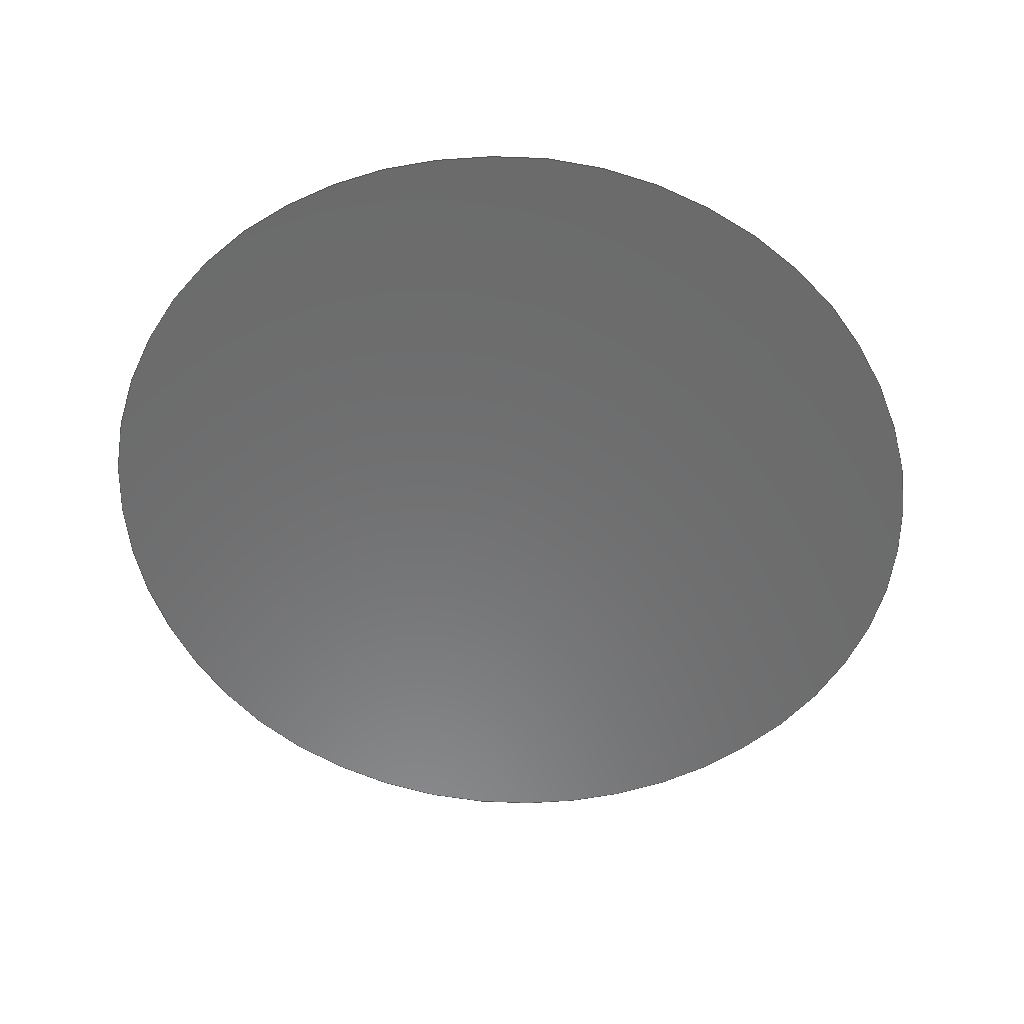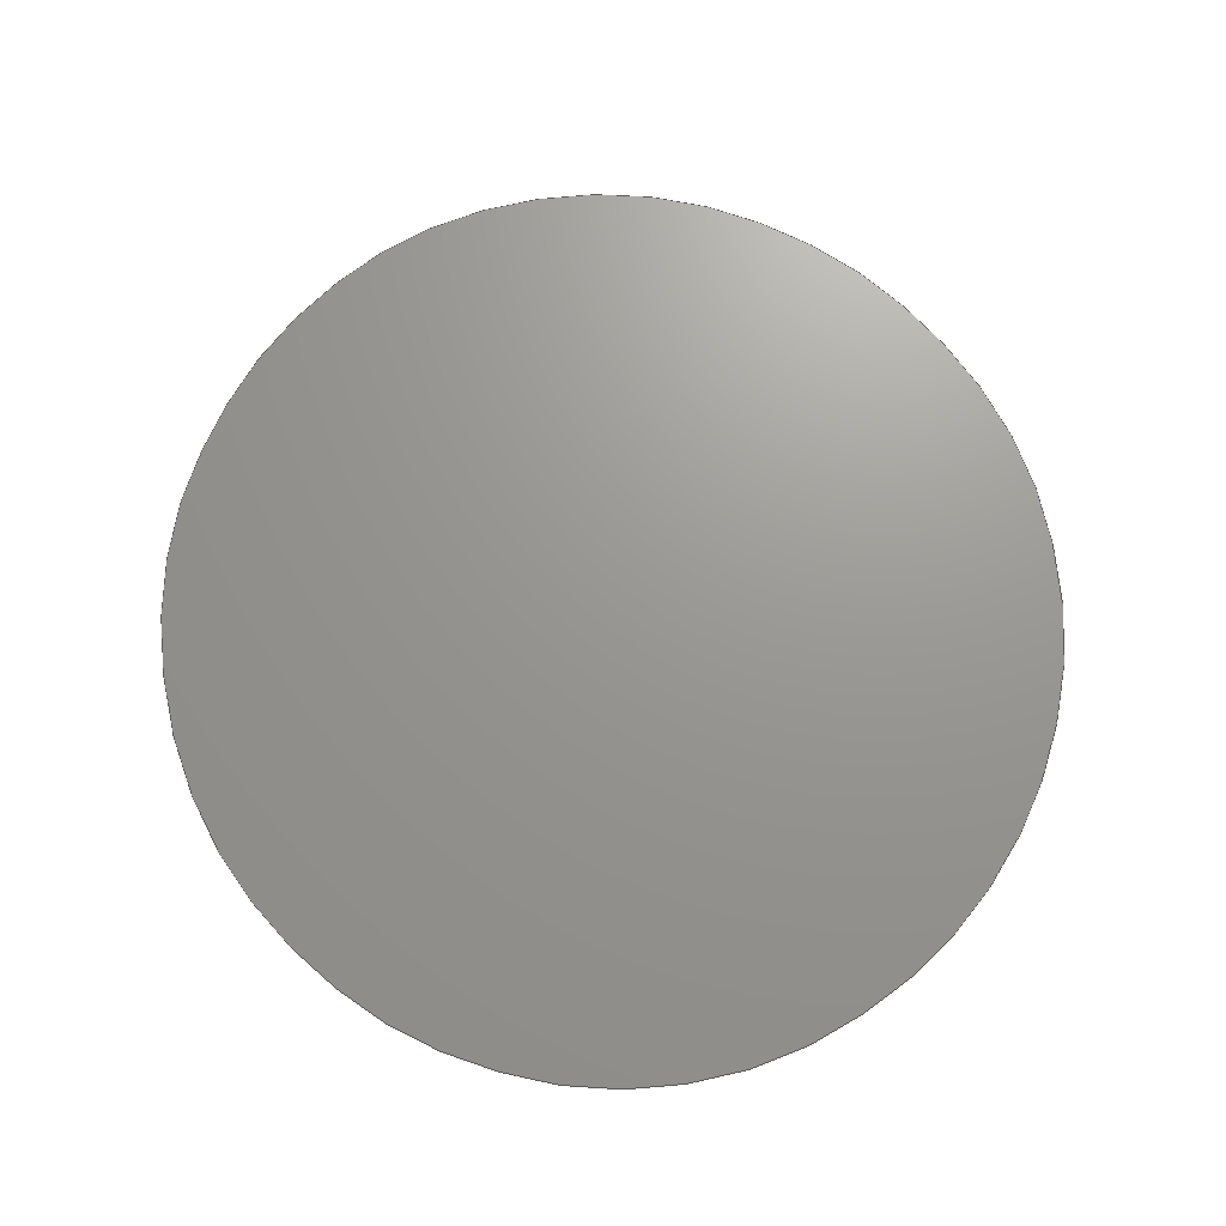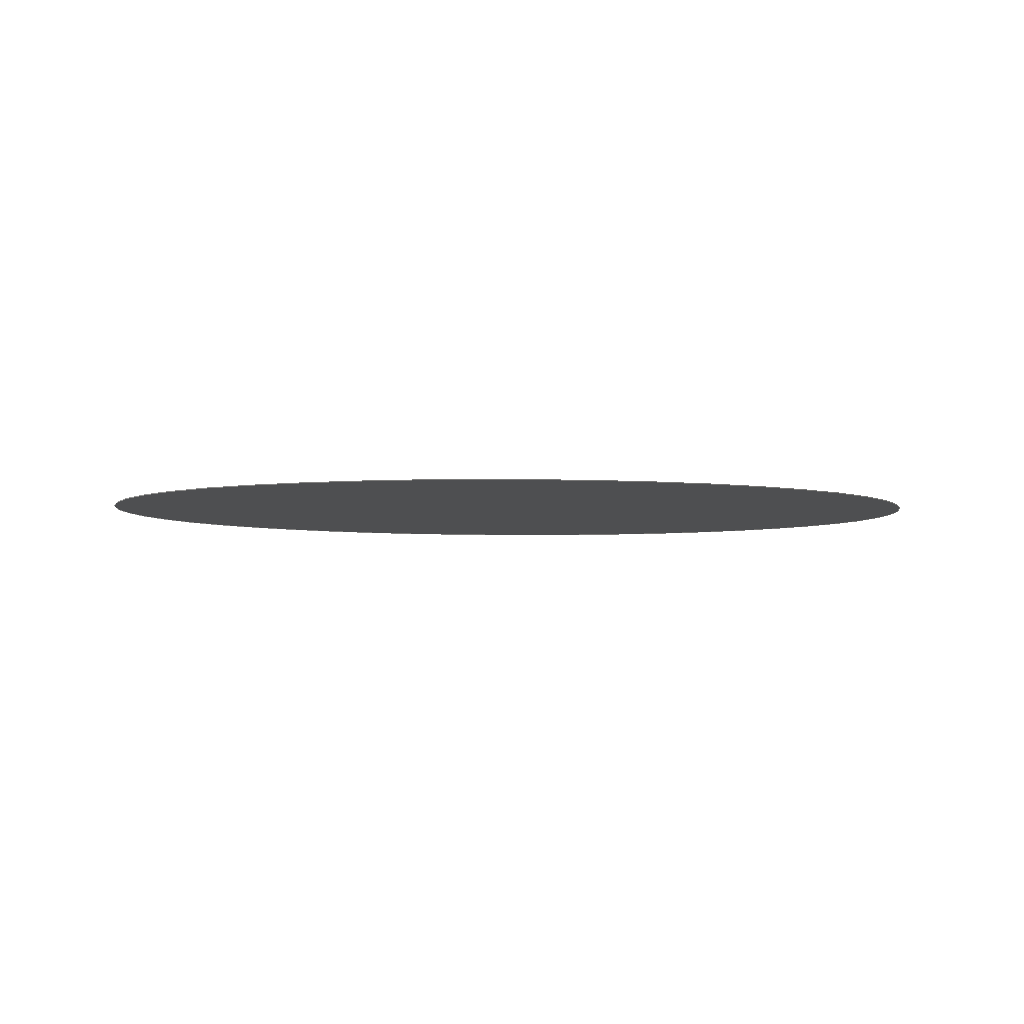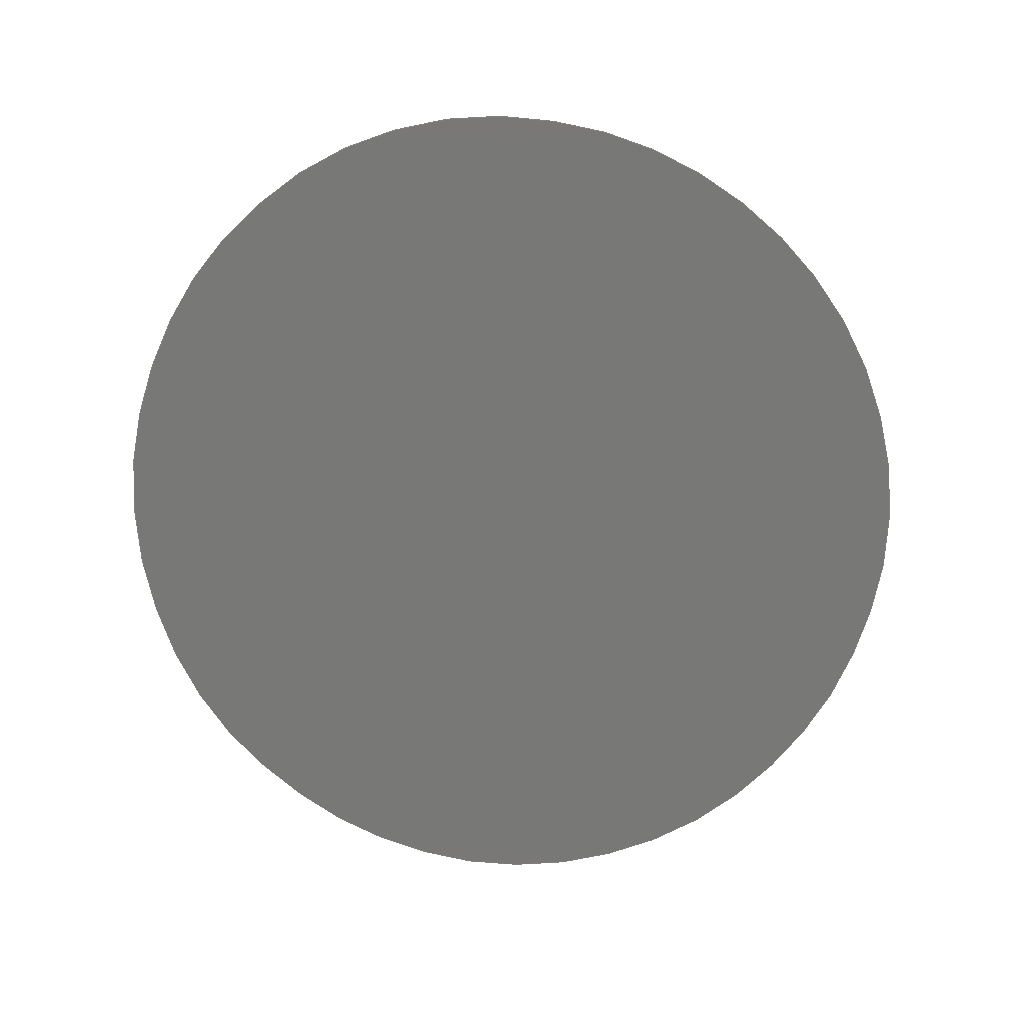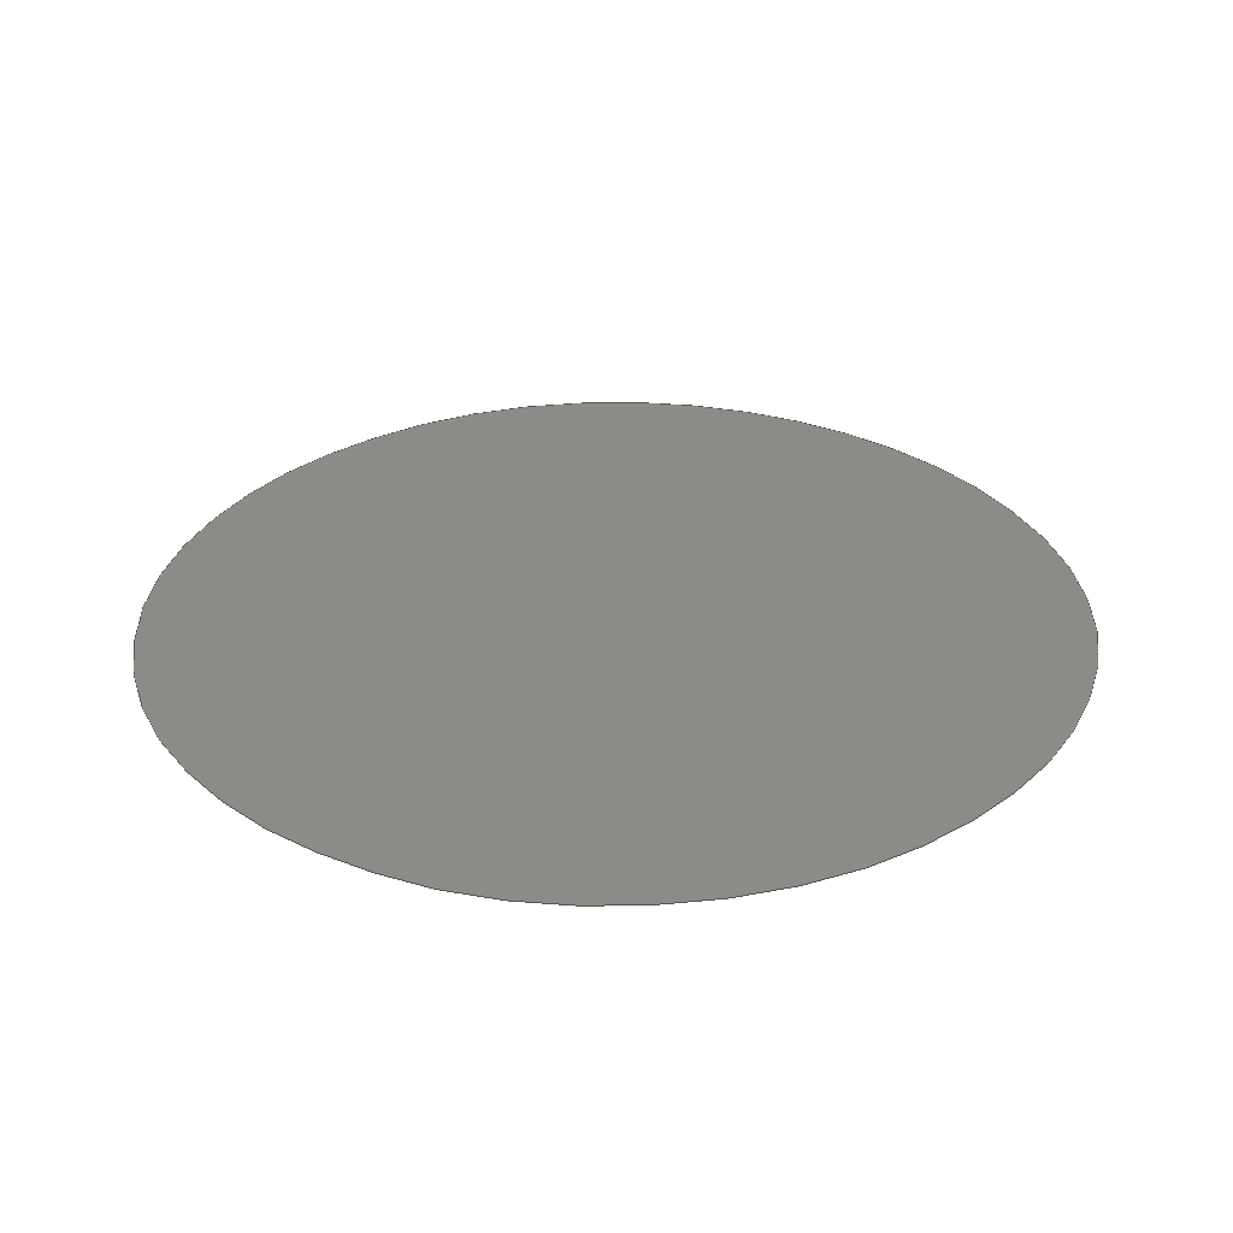
<metadata>
{"format":"step","ext":"step","renderer":"f3d","projection":"perspective","resolution":1024,"background":"white","views":[{"elev":-57.4,"azim":-119.0,"up":"+Y"},{"elev":70.1,"azim":-9.0,"up":"+Y"},{"elev":-4.0,"azim":48.3,"up":"+Y"},{"elev":-70.9,"azim":15.6,"up":"+Y"},{"elev":32.9,"azim":-94.5,"up":"+Y"}]}
</metadata>
<code>
ISO-10303-21;
DATA;
#1=SHAPE_REPRESENTATION_RELATIONSHIP('','',#74,#2);
#2=MANIFOLD_SURFACE_SHAPE_REPRESENTATION('',(#72),#163);
#3=ORIENTED_EDGE('',*,*,#19,.F.);
#4=ORIENTED_EDGE('',*,*,#20,.F.);
#5=ORIENTED_EDGE('',*,*,#21,.F.);
#6=ORIENTED_EDGE('',*,*,#22,.F.);
#7=ORIENTED_EDGE('',*,*,#23,.F.);
#8=ORIENTED_EDGE('',*,*,#24,.F.);
#9=ORIENTED_EDGE('',*,*,#25,.F.);
#10=ORIENTED_EDGE('',*,*,#26,.F.);
#11=ORIENTED_EDGE('',*,*,#27,.F.);
#12=ORIENTED_EDGE('',*,*,#28,.F.);
#13=ORIENTED_EDGE('',*,*,#29,.F.);
#14=ORIENTED_EDGE('',*,*,#30,.F.);
#15=ORIENTED_EDGE('',*,*,#31,.F.);
#16=ORIENTED_EDGE('',*,*,#32,.F.);
#17=ORIENTED_EDGE('',*,*,#33,.F.);
#18=ORIENTED_EDGE('',*,*,#34,.F.);
#19=EDGE_CURVE('',#35,#36,#51,.T.);
#20=EDGE_CURVE('',#37,#35,#52,.T.);
#21=EDGE_CURVE('',#38,#37,#53,.T.);
#22=EDGE_CURVE('',#39,#38,#54,.T.);
#23=EDGE_CURVE('',#40,#39,#55,.T.);
#24=EDGE_CURVE('',#41,#40,#56,.T.);
#25=EDGE_CURVE('',#42,#41,#57,.T.);
#26=EDGE_CURVE('',#43,#42,#58,.T.);
#27=EDGE_CURVE('',#44,#43,#59,.T.);
#28=EDGE_CURVE('',#45,#44,#60,.T.);
#29=EDGE_CURVE('',#46,#45,#61,.T.);
#30=EDGE_CURVE('',#47,#46,#62,.T.);
#31=EDGE_CURVE('',#48,#47,#63,.T.);
#32=EDGE_CURVE('',#49,#48,#64,.T.);
#33=EDGE_CURVE('',#50,#49,#65,.T.);
#34=EDGE_CURVE('',#36,#50,#66,.T.);
#35=VERTEX_POINT('',#132);
#36=VERTEX_POINT('',#133);
#37=VERTEX_POINT('',#135);
#38=VERTEX_POINT('',#137);
#39=VERTEX_POINT('',#139);
#40=VERTEX_POINT('',#141);
#41=VERTEX_POINT('',#143);
#42=VERTEX_POINT('',#145);
#43=VERTEX_POINT('',#147);
#44=VERTEX_POINT('',#149);
#45=VERTEX_POINT('',#151);
#46=VERTEX_POINT('',#153);
#47=VERTEX_POINT('',#155);
#48=VERTEX_POINT('',#157);
#49=VERTEX_POINT('',#159);
#50=VERTEX_POINT('',#161);
#51=CIRCLE('',#77,0.123);
#52=CIRCLE('',#78,0.1278);
#53=CIRCLE('',#79,0.1314);
#54=CIRCLE('',#80,0.1201);
#55=CIRCLE('',#81,0.1091);
#56=CIRCLE('',#82,0.1068);
#57=CIRCLE('',#83,0.116);
#58=CIRCLE('',#84,0.1365);
#59=CIRCLE('',#85,0.1337);
#60=CIRCLE('',#86,0.1286);
#61=CIRCLE('',#87,0.1478);
#62=CIRCLE('',#88,0.1265);
#63=CIRCLE('',#89,0.1113);
#64=CIRCLE('',#90,0.1136);
#65=CIRCLE('',#91,0.1311);
#66=CIRCLE('',#92,0.1419);
#67=EDGE_LOOP('',(#3,#4,#5,#6,#7,#8,#9,#10,#11,#12,#13,#14,#15,#16,
#17,#18));
#68=FACE_BOUND('',#67,.T.);
#69=PLANE('',#76);
#70=ADVANCED_FACE('',(#68),#69,.T.);
#71=OPEN_SHELL('',(#70));
#72=SHELL_BASED_SURFACE_MODEL('HC-04ShapeString008',(#71));
#73=SHAPE_DEFINITION_REPRESENTATION(#168,#74);
#74=SHAPE_REPRESENTATION('HC-04ShapeString008',(#75),#163);
#75=AXIS2_PLACEMENT_3D('',#129,#93,#94);
#76=AXIS2_PLACEMENT_3D('',#130,#95,#96);
#77=AXIS2_PLACEMENT_3D('',#131,#97,#98);
#78=AXIS2_PLACEMENT_3D('',#134,#99,#100);
#79=AXIS2_PLACEMENT_3D('',#136,#101,#102);
#80=AXIS2_PLACEMENT_3D('',#138,#103,#104);
#81=AXIS2_PLACEMENT_3D('',#140,#105,#106);
#82=AXIS2_PLACEMENT_3D('',#142,#107,#108);
#83=AXIS2_PLACEMENT_3D('',#144,#109,#110);
#84=AXIS2_PLACEMENT_3D('',#146,#111,#112);
#85=AXIS2_PLACEMENT_3D('',#148,#113,#114);
#86=AXIS2_PLACEMENT_3D('',#150,#115,#116);
#87=AXIS2_PLACEMENT_3D('',#152,#117,#118);
#88=AXIS2_PLACEMENT_3D('',#154,#119,#120);
#89=AXIS2_PLACEMENT_3D('',#156,#121,#122);
#90=AXIS2_PLACEMENT_3D('',#158,#123,#124);
#91=AXIS2_PLACEMENT_3D('',#160,#125,#126);
#92=AXIS2_PLACEMENT_3D('',#162,#127,#128);
#93=DIRECTION('',(0,0,1));
#94=DIRECTION('',(1,0,0));
#95=DIRECTION('',(0,-1,0));
#96=DIRECTION('',(1,0,0));
#97=DIRECTION('',(6.002e-17,1,-1.213e-17));
#98=DIRECTION('',(1,-5.993e-17,0.007441));
#99=DIRECTION('',(6.007e-17,1,1.189e-17));
#100=DIRECTION('',(0.9217,-5.998e-17,0.3878));
#101=DIRECTION('',(5.124e-17,1,3.353e-17));
#102=DIRECTION('',(0.7217,-6.019e-17,0.6922));
#103=DIRECTION('',(3.529e-17,1,5.004e-17));
#104=DIRECTION('',(0.4025,-6.001e-17,0.9154));
#105=DIRECTION('',(1.322e-17,1,5.979e-17));
#106=DIRECTION('',(-0.007377,-5.969e-17,1));
#107=DIRECTION('',(-1.349e-17,1,5.973e-17));
#108=DIRECTION('',(-0.4324,-5.969e-17,0.9017));
#109=DIRECTION('',(-3.59e-17,1,4.961e-17));
#110=DIRECTION('',(-0.7379,-5.997e-17,0.6749));
#111=DIRECTION('',(-5.153e-17,1,3.308e-17));
#112=DIRECTION('',(-0.9236,-6.027e-17,0.3834));
#113=DIRECTION('',(-6.018e-17,1,1.132e-17));
#114=DIRECTION('',(-1,-6.009e-17,-0.007486));
#115=DIRECTION('',(-6.013e-17,1,-1.154e-17));
#116=DIRECTION('',(-0.9261,-6.004e-17,-0.3773));
#117=DIRECTION('',(-5.134e-17,1,-3.337e-17));
#118=DIRECTION('',(-0.7395,-6.043e-17,-0.6731));
#119=DIRECTION('',(-3.59e-17,1,-4.961e-17));
#120=DIRECTION('',(-0.4259,-6.017e-17,-0.9048));
#121=DIRECTION('',(-1.287e-17,1,-5.986e-17));
#122=DIRECTION('',(0.003576,-5.982e-17,-1));
#123=DIRECTION('',(1.261e-17,1,-5.992e-17));
#124=DIRECTION('',(0.4103,-5.982e-17,-0.912));
#125=DIRECTION('',(3.529e-17,1,-5.004e-17));
#126=DIRECTION('',(0.7154,-6.021e-17,-0.6987));
#127=DIRECTION('',(5.105e-17,1,-3.382e-17));
#128=DIRECTION('',(0.915,-6.035e-17,-0.4034));
#129=CARTESIAN_POINT('',(0,0,0));
#130=CARTESIAN_POINT('',(1.821,0,1.023));
#131=CARTESIAN_POINT('',(1.698,7.37e-18,1.022));
#132=CARTESIAN_POINT('',(1.821,0,1.023));
#133=CARTESIAN_POINT('',(1.81,0,0.9735));
#134=CARTESIAN_POINT('',(1.693,7.666e-18,1.024));
#135=CARTESIAN_POINT('',(1.81,0,1.073));
#136=CARTESIAN_POINT('',(1.689,7.911e-18,1.023));
#137=CARTESIAN_POINT('',(1.784,0,1.114));
#138=CARTESIAN_POINT('',(1.697,7.209e-18,1.032));
#139=CARTESIAN_POINT('',(1.745,0,1.141));
#140=CARTESIAN_POINT('',(1.698,6.509e-18,1.043));
#141=CARTESIAN_POINT('',(1.698,0,1.152));
#142=CARTESIAN_POINT('',(1.697,6.376e-18,1.045));
#143=CARTESIAN_POINT('',(1.651,0,1.141));
#144=CARTESIAN_POINT('',(1.699,6.959e-18,1.036));
#145=CARTESIAN_POINT('',(1.613,0,1.114));
#146=CARTESIAN_POINT('',(1.713,8.226e-18,1.021));
#147=CARTESIAN_POINT('',(1.587,0,1.073));
#148=CARTESIAN_POINT('',(1.711,8.032e-18,1.024));
#149=CARTESIAN_POINT('',(1.577,0,1.023));
#150=CARTESIAN_POINT('',(1.706,7.72e-18,1.022));
#151=CARTESIAN_POINT('',(1.587,0,0.9735));
#152=CARTESIAN_POINT('',(1.722,8.934e-18,1.033));
#153=CARTESIAN_POINT('',(1.613,0,0.9335));
#154=CARTESIAN_POINT('',(1.705,7.612e-18,1.02));
#155=CARTESIAN_POINT('',(1.651,0,0.906));
#156=CARTESIAN_POINT('',(1.697,6.655e-18,1.007));
#157=CARTESIAN_POINT('',(1.698,0,0.896));
#158=CARTESIAN_POINT('',(1.698,6.797e-18,1.01));
#159=CARTESIAN_POINT('',(1.745,0,0.906));
#160=CARTESIAN_POINT('',(1.69,7.892e-18,1.025));
#161=CARTESIAN_POINT('',(1.784,0,0.9335));
#162=CARTESIAN_POINT('',(1.681,8.563e-18,1.031));
#163=(
GEOMETRIC_REPRESENTATION_CONTEXT(3)
GLOBAL_UNCERTAINTY_ASSIGNED_CONTEXT((#164))
GLOBAL_UNIT_ASSIGNED_CONTEXT((#167,#166,#165))
REPRESENTATION_CONTEXT('HC-04ShapeString008','TOP_LEVEL_ASSEMBLY_PART')
);
#164=UNCERTAINTY_MEASURE_WITH_UNIT(LENGTH_MEASURE(1e-05),#167,
'DISTANCE_ACCURACY_VALUE','Maximum Tolerance applied to model');
#165=(
NAMED_UNIT(*)
SI_UNIT($,.STERADIAN.)
SOLID_ANGLE_UNIT()
);
#166=(
NAMED_UNIT(*)
PLANE_ANGLE_UNIT()
SI_UNIT($,.RADIAN.)
);
#167=(
LENGTH_UNIT()
NAMED_UNIT(*)
SI_UNIT(.MILLI.,.METRE.)
);
#168=PRODUCT_DEFINITION_SHAPE('','',#169);
#169=PRODUCT_DEFINITION('','',#171,#170);
#170=PRODUCT_DEFINITION_CONTEXT('',#177,'design');
#171=PRODUCT_DEFINITION_FORMATION_WITH_SPECIFIED_SOURCE('','',#173,
 .NOT_KNOWN.);
#172=PRODUCT_RELATED_PRODUCT_CATEGORY('','',(#173));
#173=PRODUCT('HC-04ShapeString008','HC-04ShapeString008',
'HC-04ShapeString008',(#175));
#174=PRODUCT_CATEGORY('','');
#175=PRODUCT_CONTEXT('',#177,'mechanical');
#176=APPLICATION_PROTOCOL_DEFINITION('international standard',
'ap242_managed_model_based_3d_engineering',2011,#177);
#177=APPLICATION_CONTEXT('managed model based 3d engineering');
ENDSEC;
END-ISO-10303-21;

</code>
